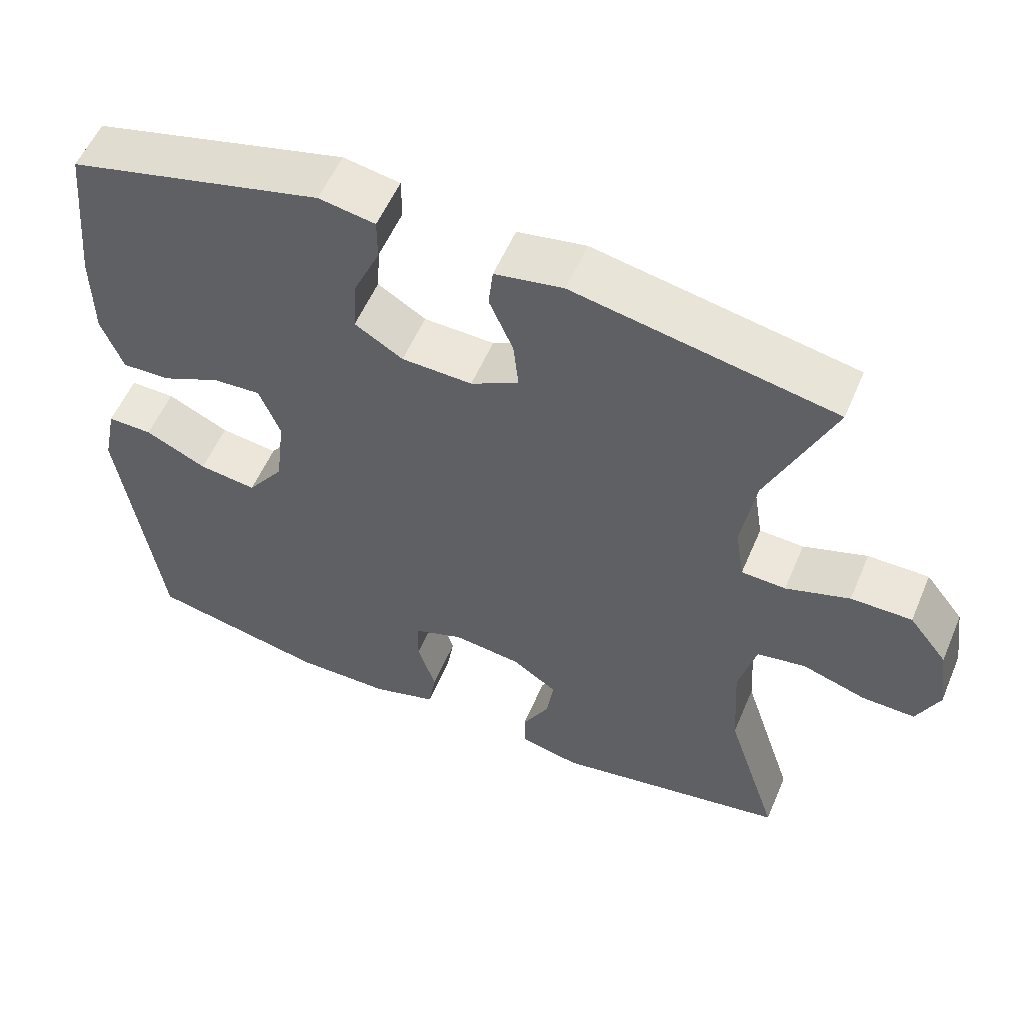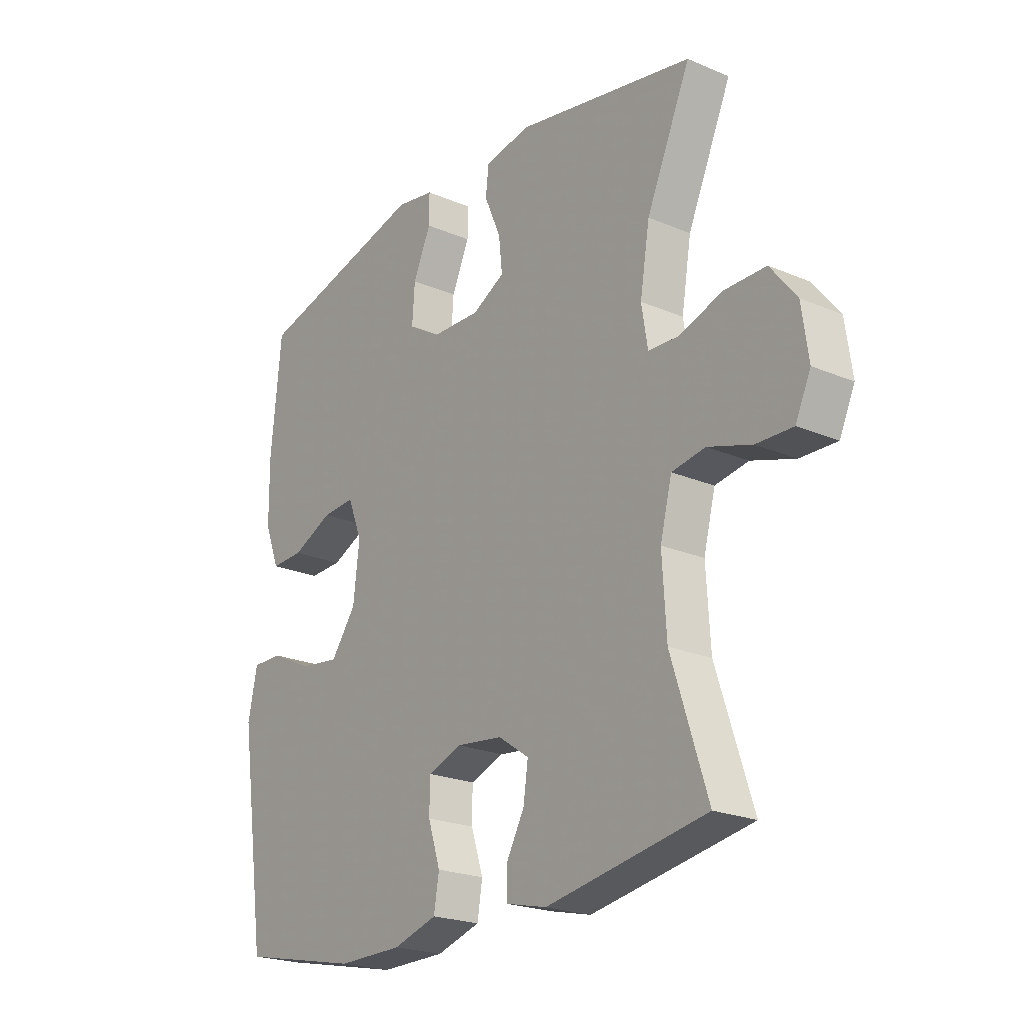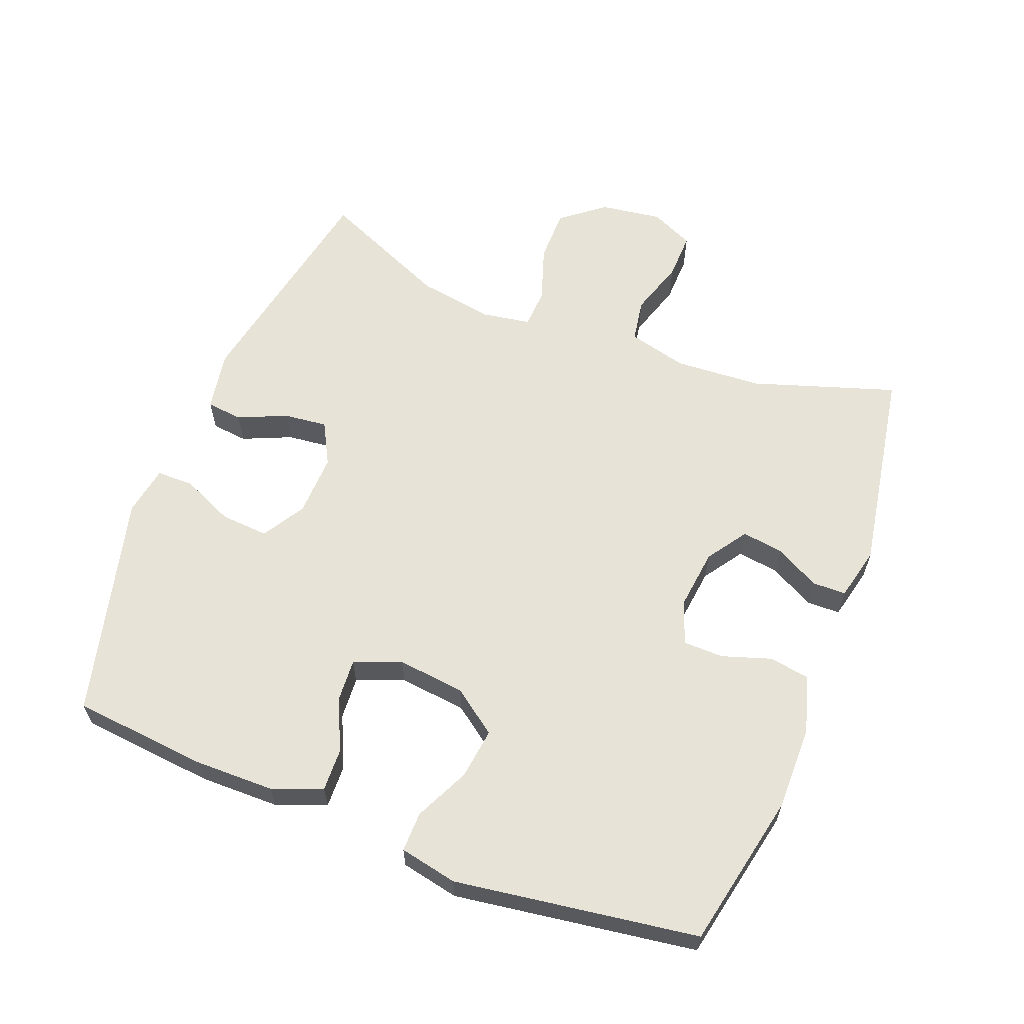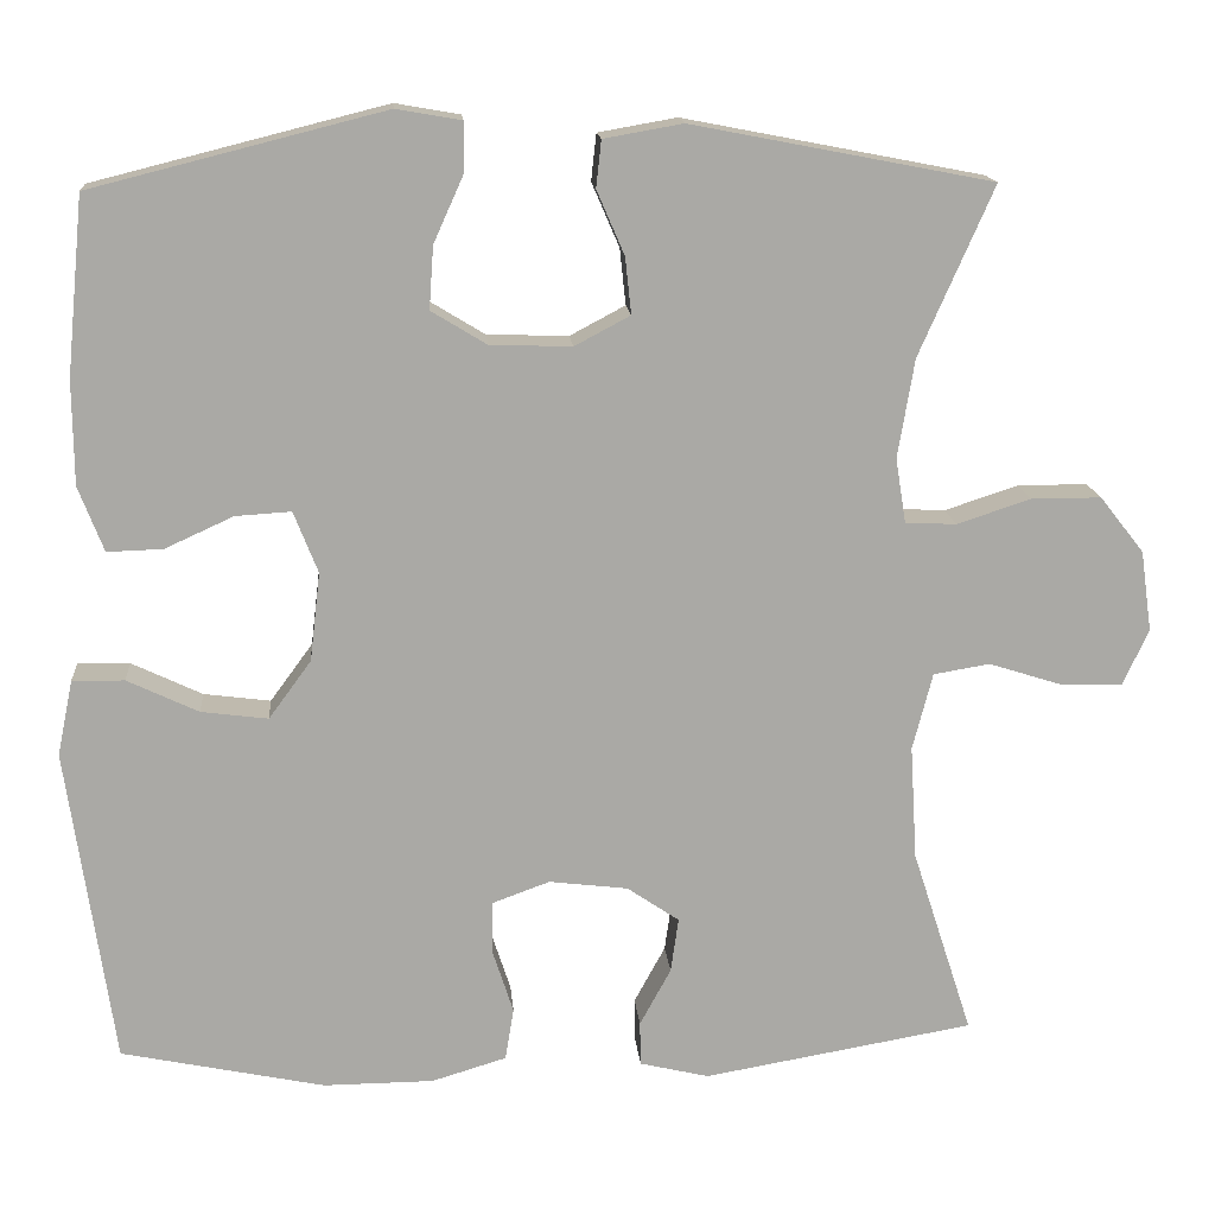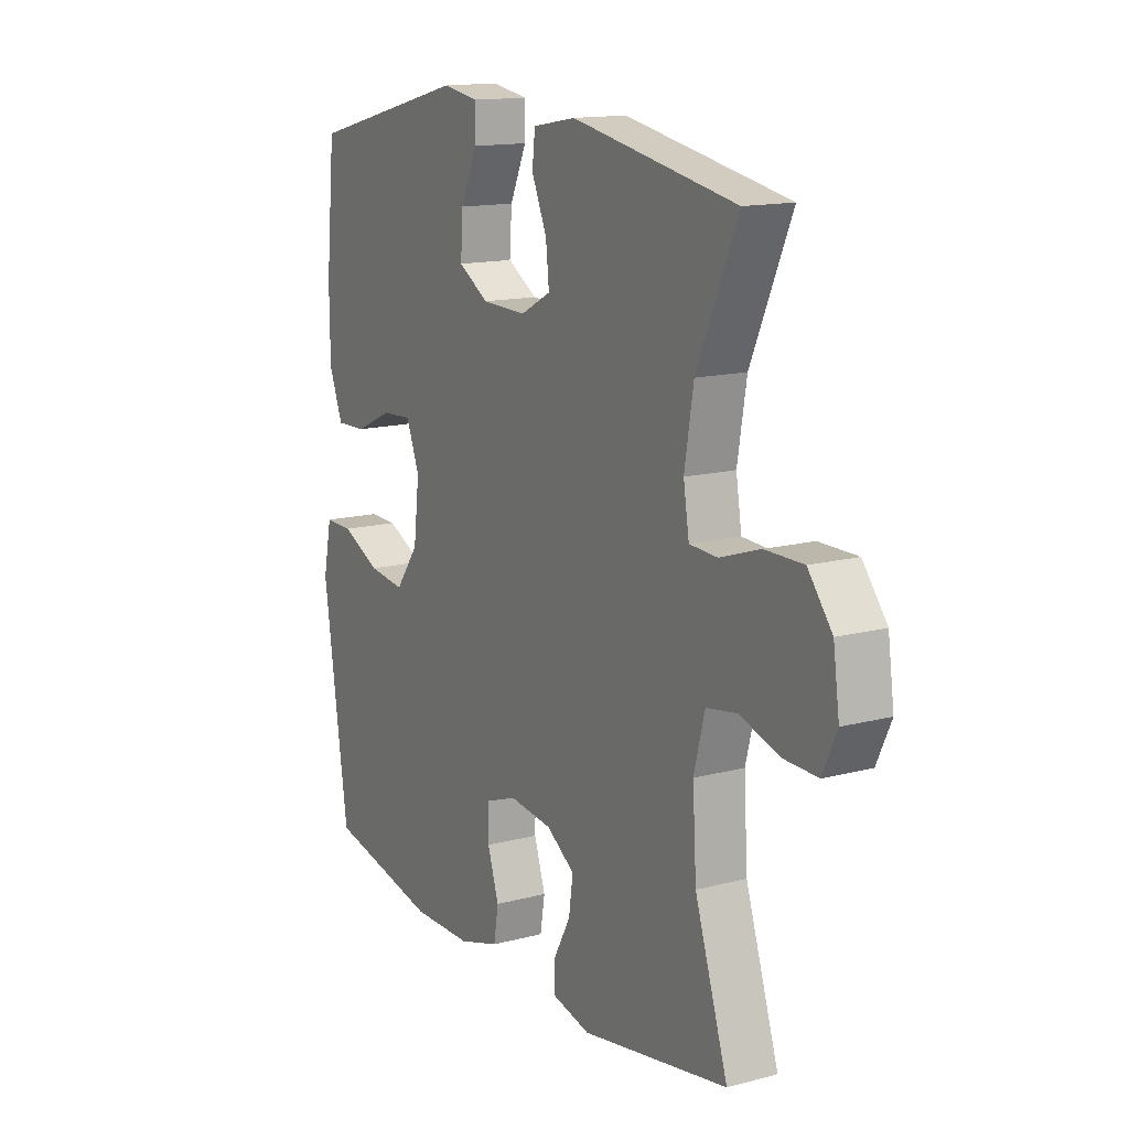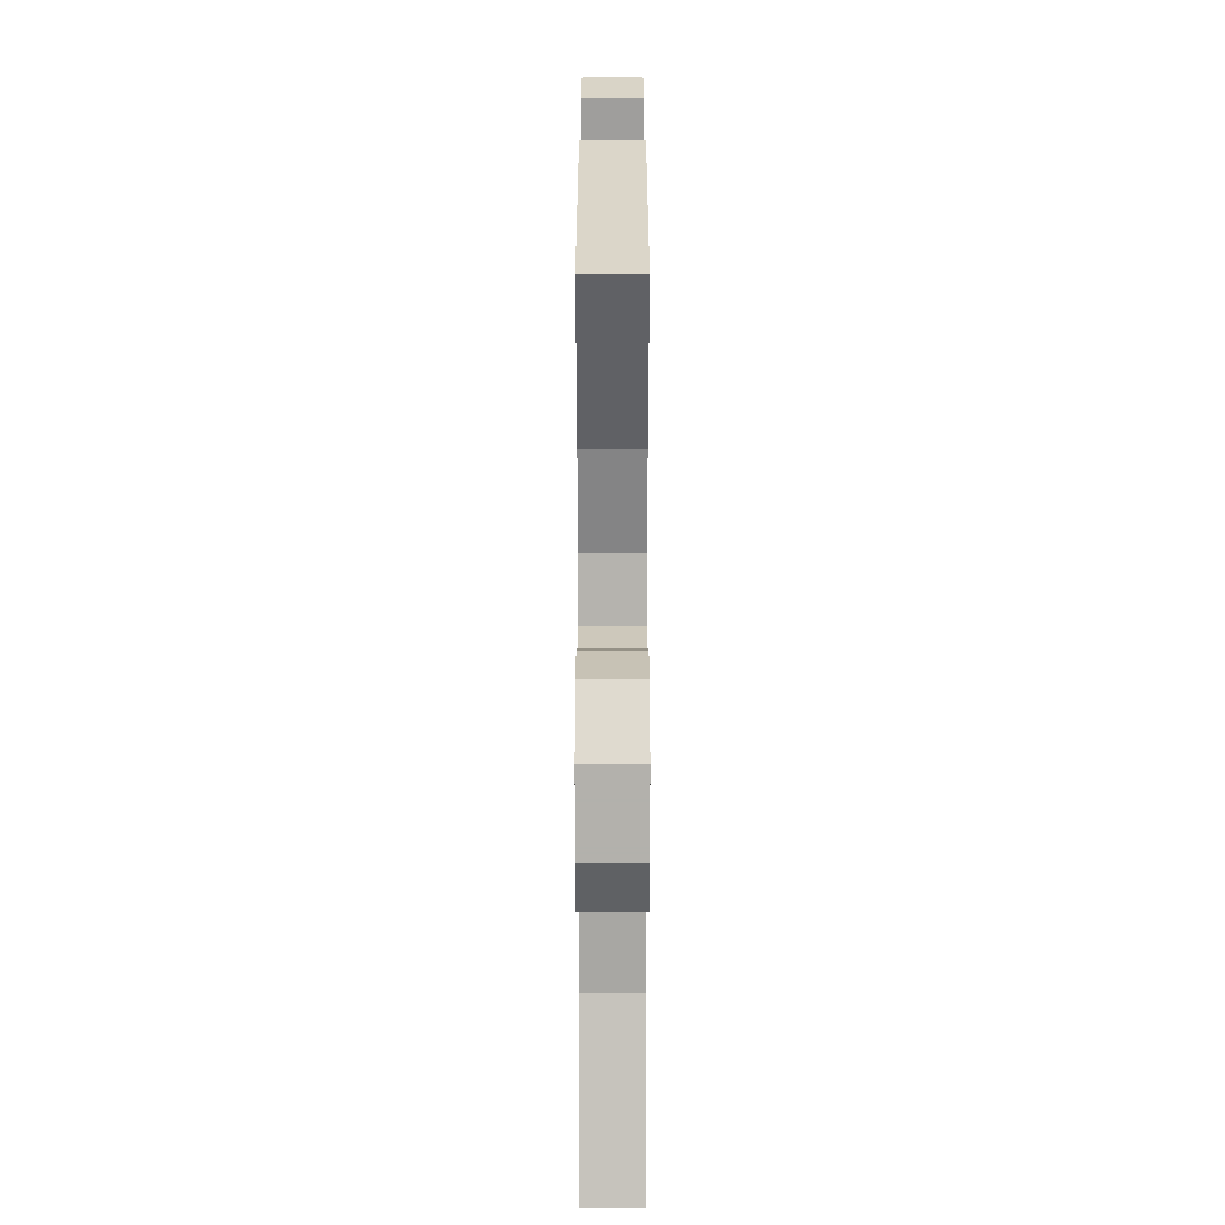
<metadata>
{"format":"obj","ext":"obj","renderer":"f3d","projection":"perspective","resolution":1024,"background":"white","views":[{"elev":55.7,"azim":-157.1,"up":"+Z"},{"elev":-22.2,"azim":-126.6,"up":"+Z"},{"elev":61.6,"azim":111.2,"up":"+Y"},{"elev":15.0,"azim":175.3,"up":"+Z"},{"elev":14.2,"azim":-120.1,"up":"+Z"},{"elev":19.0,"azim":-90.0,"up":"+Z"}]}
</metadata>
<code>
v 0.5 0.07 0.5
v 0.52 0.07 0.296
v 0.519 0.07 0.176
v 0.49 0.07 0.101
v 0.426 0.07 0.103
v 0.347 0.07 0.139
v 0.283 0.07 0.143
v 0.255 0.07 0.072
v 0.267 0.07 -0.03
v 0.316 0.07 -0.097
v 0.393 0.07 -0.087
v 0.475 0.07 -0.048
v 0.535 0.07 -0.047
v 0.553 0.07 -0.134
v 0.5 0.07 -0.5
v 0.265 0.07 -0.549
v 0.138 0.07 -0.548
v 0.052 0.07 -0.522
v 0.042 0.07 -0.462
v 0.066 0.07 -0.388
v 0.065 0.07 -0.327
v -0.001 0.07 -0.303
v -0.092 0.07 -0.314
v -0.152 0.07 -0.355
v -0.143 0.07 -0.418
v -0.107 0.07 -0.484
v -0.108 0.07 -0.535
v -0.188 0.07 -0.554
v -0.5 0.07 -0.5
v -0.43 0.07 -0.284
v -0.422 0.07 -0.152
v -0.445 0.07 -0.063
v -0.51 0.07 -0.052
v -0.595 0.07 -0.079
v -0.666 0.07 -0.081
v -0.696 0.07 -0.016
v -0.683 0.07 0.077
v -0.632 0.07 0.142
v -0.551 0.07 0.142
v -0.466 0.07 0.114
v -0.407 0.07 0.117
v -0.395 0.07 0.191
v -0.414 0.07 0.305
v -0.5 0.07 0.5
v -0.153 0.07 0.567
v -0.062 0.07 0.551
v -0.056 0.07 0.497
v -0.088 0.07 0.423
v -0.095 0.07 0.358
v -0.031 0.07 0.324
v 0.063 0.07 0.327
v 0.127 0.07 0.366
v 0.122 0.07 0.438
v 0.087 0.07 0.516
v 0.087 0.07 0.572
v 0.162 0.07 0.585
v 0.5 0 0.5
v 0.52 0 0.296
v 0.519 0 0.176
v 0.49 0 0.101
v 0.426 0 0.103
v 0.347 0 0.139
v 0.283 0 0.143
v 0.255 0 0.072
v 0.267 0 -0.03
v 0.316 0 -0.097
v 0.393 0 -0.087
v 0.475 0 -0.048
v 0.535 0 -0.047
v 0.553 0 -0.134
v 0.5 0 -0.5
v 0.265 0 -0.549
v 0.138 0 -0.548
v 0.052 0 -0.522
v 0.042 0 -0.462
v 0.066 0 -0.388
v 0.065 0 -0.327
v -0.001 0 -0.303
v -0.092 0 -0.314
v -0.152 0 -0.355
v -0.143 0 -0.418
v -0.107 0 -0.484
v -0.108 0 -0.535
v -0.188 0 -0.554
v -0.5 0 -0.5
v -0.43 0 -0.284
v -0.422 0 -0.152
v -0.445 0 -0.063
v -0.51 0 -0.052
v -0.595 0 -0.079
v -0.666 0 -0.081
v -0.696 0 -0.016
v -0.683 0 0.077
v -0.632 0 0.142
v -0.551 0 0.142
v -0.466 0 0.114
v -0.407 0 0.117
v -0.395 0 0.191
v -0.414 0 0.305
v -0.5 0 0.5
v -0.153 0 0.567
v -0.062 0 0.551
v -0.056 0 0.497
v -0.088 0 0.423
v -0.095 0 0.358
v -0.031 0 0.324
v 0.063 0 0.327
v 0.127 0 0.366
v 0.122 0 0.438
v 0.087 0 0.516
v 0.087 0 0.572
v 0.162 0 0.585
f 4 5 6
f 3 4 6
f 2 3 6
f 1 2 6
f 56 1 6
f 55 56 6
f 54 55 6
f 53 54 6
f 52 53 6 7
f 51 52 7 8
f 50 51 8 9
f 49 50 9 10
f 46 47 48
f 45 46 48
f 44 45 48
f 43 44 48
f 42 43 48 49
f 41 42 49 10
f 38 39 40
f 37 38 40
f 36 37 40
f 35 36 40
f 34 35 40
f 33 34 40
f 40 41 10
f 33 40 10
f 32 33 10
f 28 29 30
f 27 28 30
f 26 27 30
f 25 26 30
f 24 25 30 31
f 23 24 31 32
f 18 19 20
f 17 18 20
f 16 17 20
f 15 16 20
f 14 15 20
f 13 14 20
f 12 13 20
f 11 12 20
f 10 11 20 21
f 22 23 32 10
f 10 21 22
f 62 61 60
f 62 60 59
f 62 59 58
f 62 58 57
f 62 57 112
f 62 112 111
f 62 111 110
f 62 110 109
f 63 62 109 108
f 64 63 108 107
f 65 64 107 106
f 66 65 106 105
f 104 103 102
f 104 102 101
f 104 101 100
f 104 100 99
f 105 104 99 98
f 66 105 98 97
f 96 95 94
f 96 94 93
f 96 93 92
f 96 92 91
f 96 91 90
f 96 90 89
f 66 97 96
f 66 96 89
f 66 89 88
f 86 85 84
f 86 84 83
f 86 83 82
f 86 82 81
f 87 86 81 80
f 88 87 80 79
f 76 75 74
f 76 74 73
f 76 73 72
f 76 72 71
f 76 71 70
f 76 70 69
f 76 69 68
f 76 68 67
f 77 76 67 66
f 66 88 79 78
f 78 77 66
f 1 57 58 2
f 2 58 59 3
f 3 59 60 4
f 4 60 61 5
f 5 61 62 6
f 6 62 63 7
f 7 63 64 8
f 8 64 65 9
f 9 65 66 10
f 10 66 67 11
f 11 67 68 12
f 12 68 69 13
f 13 69 70 14
f 14 70 71 15
f 15 71 72 16
f 16 72 73 17
f 17 73 74 18
f 18 74 75 19
f 19 75 76 20
f 20 76 77 21
f 21 77 78 22
f 22 78 79 23
f 23 79 80 24
f 24 80 81 25
f 25 81 82 26
f 26 82 83 27
f 27 83 84 28
f 28 84 85 29
f 29 85 86 30
f 30 86 87 31
f 31 87 88 32
f 32 88 89 33
f 33 89 90 34
f 34 90 91 35
f 35 91 92 36
f 36 92 93 37
f 37 93 94 38
f 38 94 95 39
f 39 95 96 40
f 40 96 97 41
f 41 97 98 42
f 42 98 99 43
f 43 99 100 44
f 44 100 101 45
f 45 101 102 46
f 46 102 103 47
f 47 103 104 48
f 48 104 105 49
f 49 105 106 50
f 50 106 107 51
f 51 107 108 52
f 52 108 109 53
f 53 109 110 54
f 54 110 111 55
f 55 111 112 56
f 56 112 57 1

</code>
